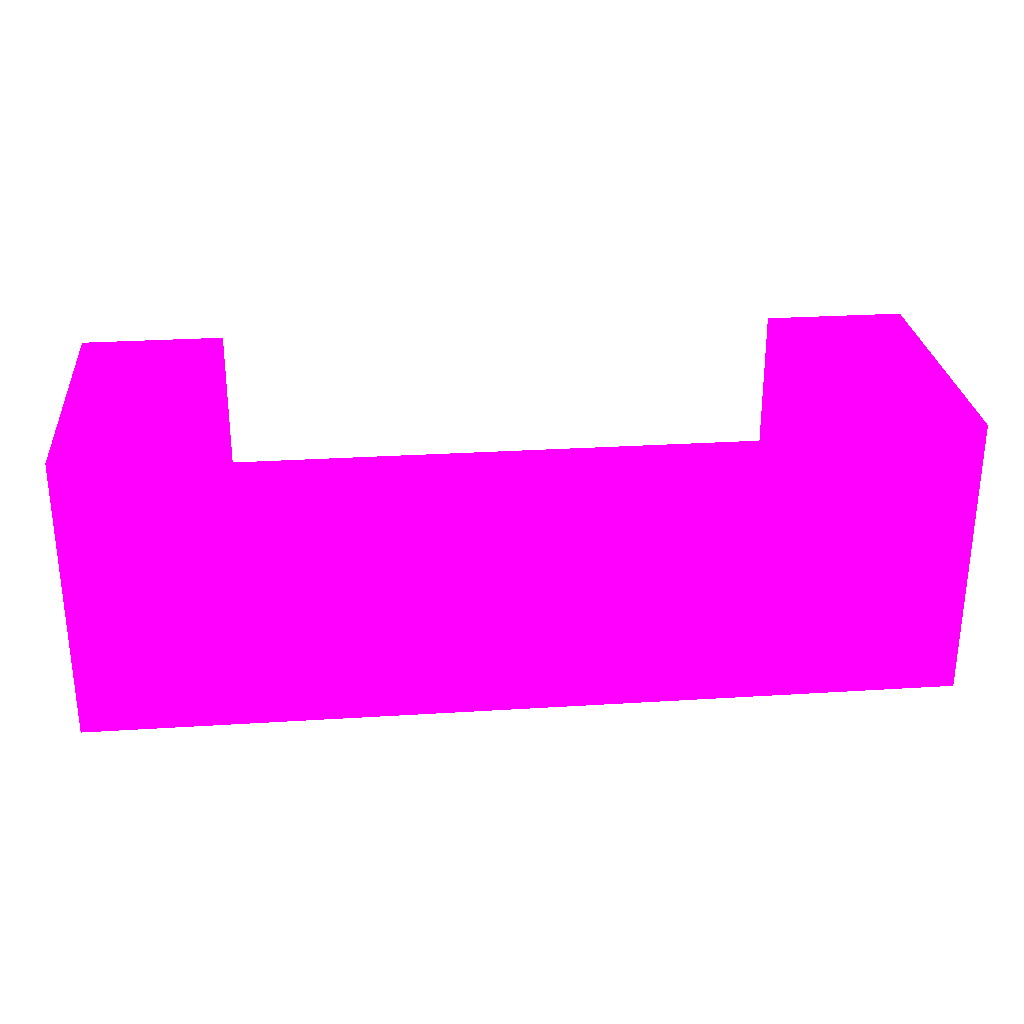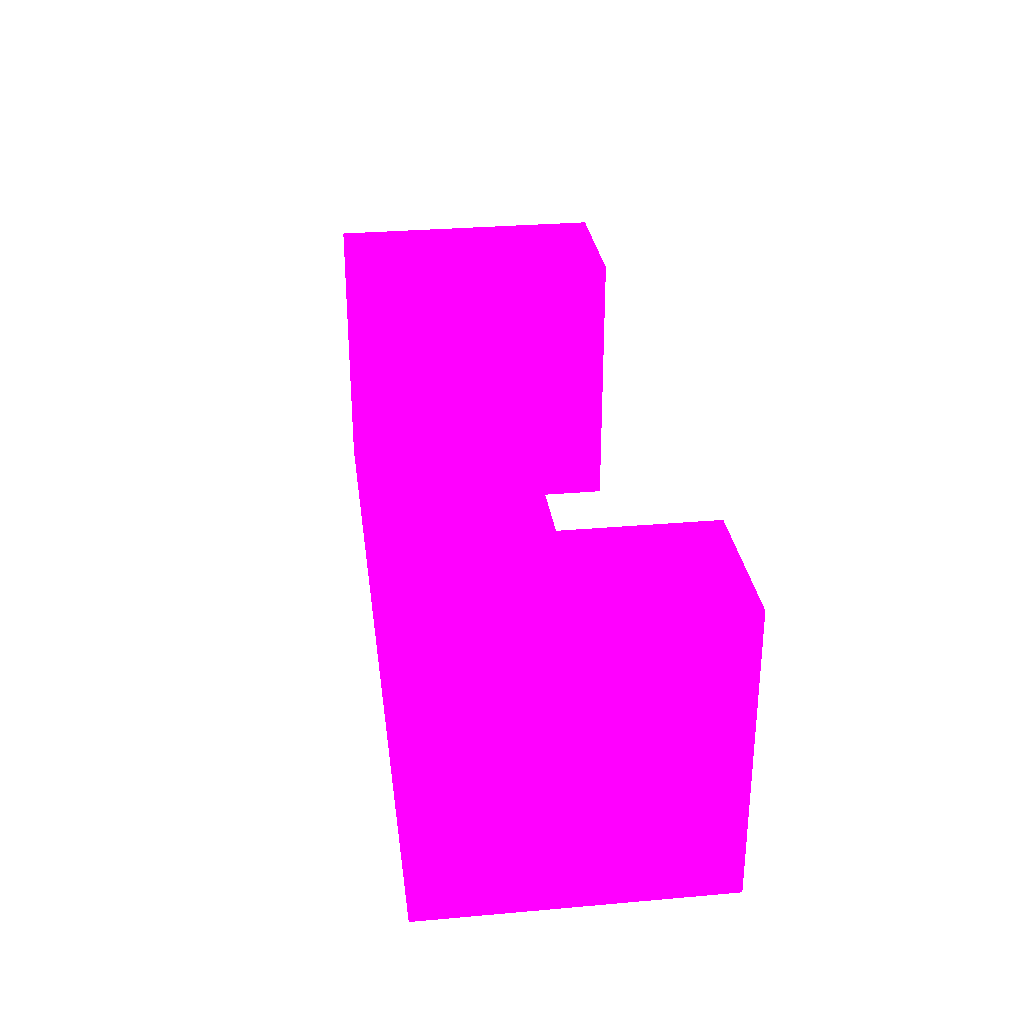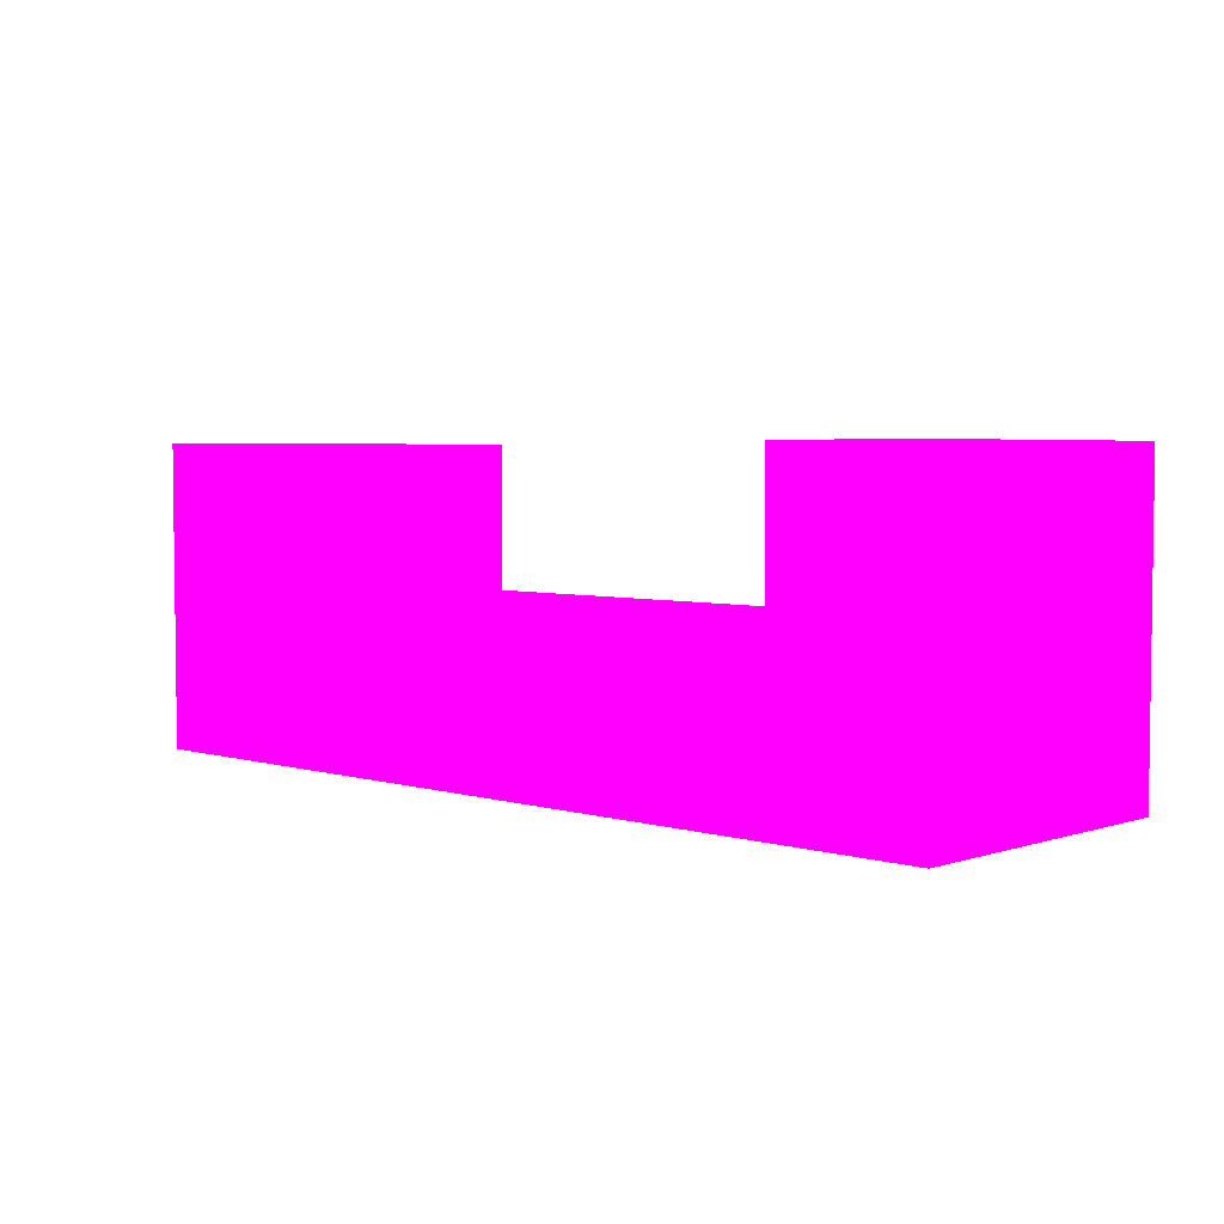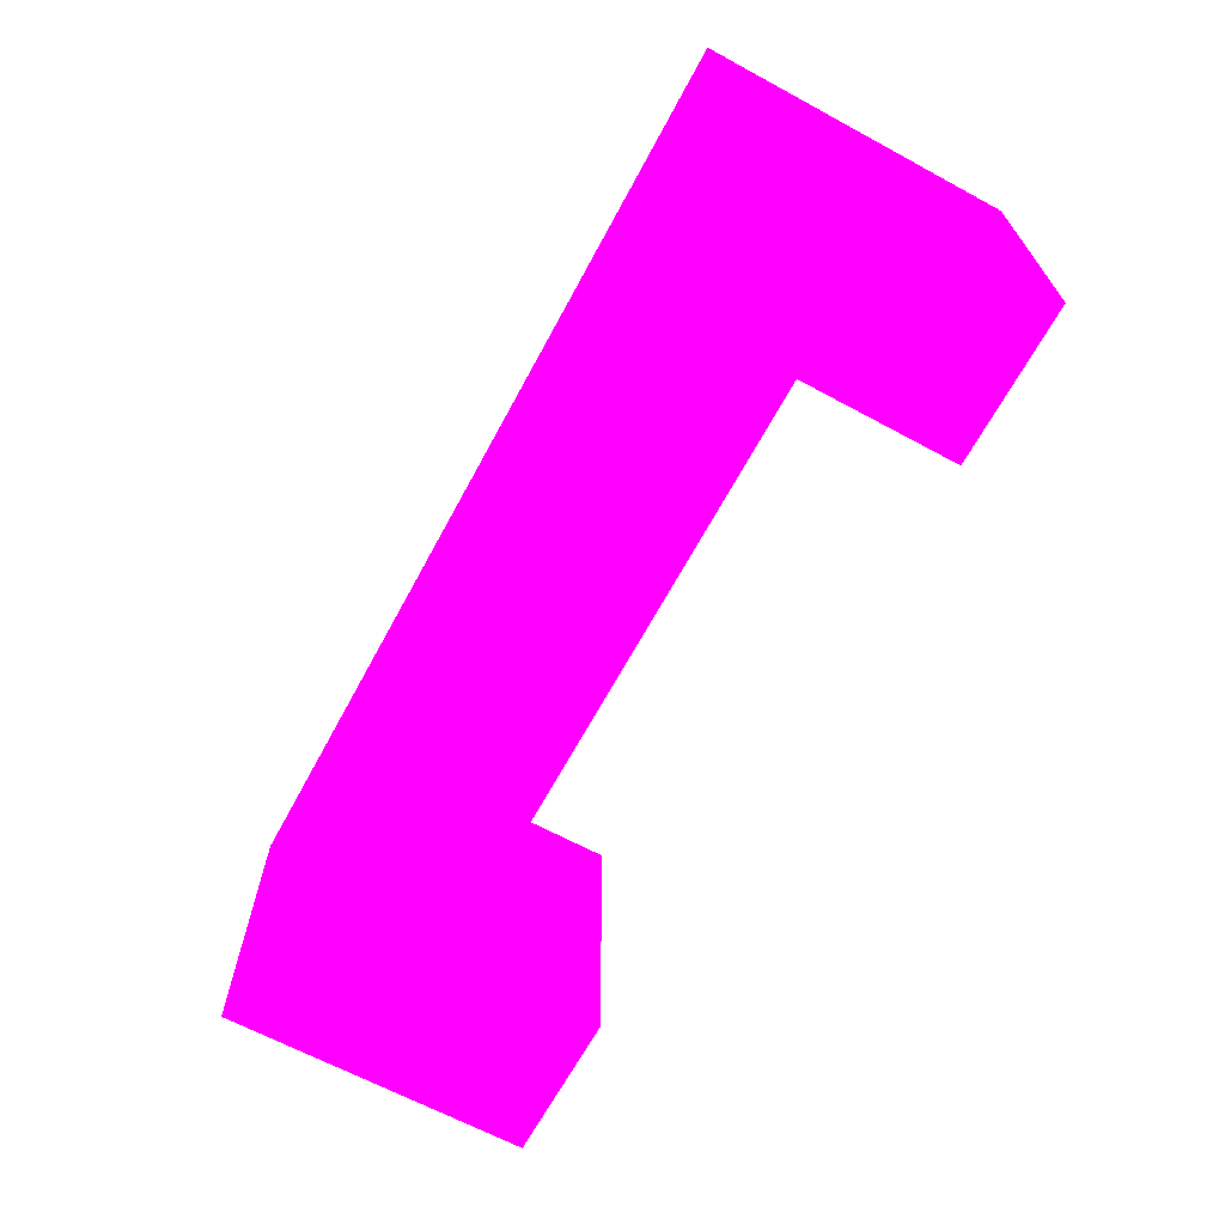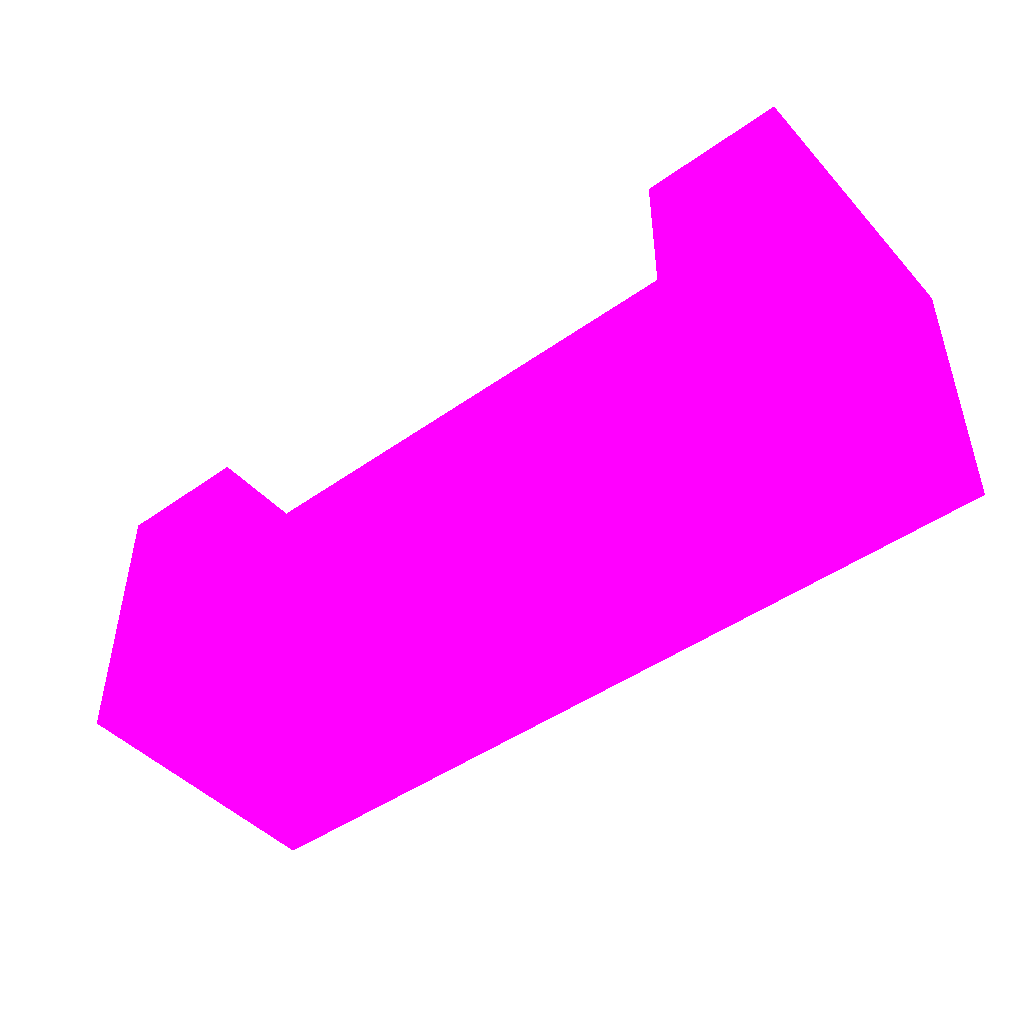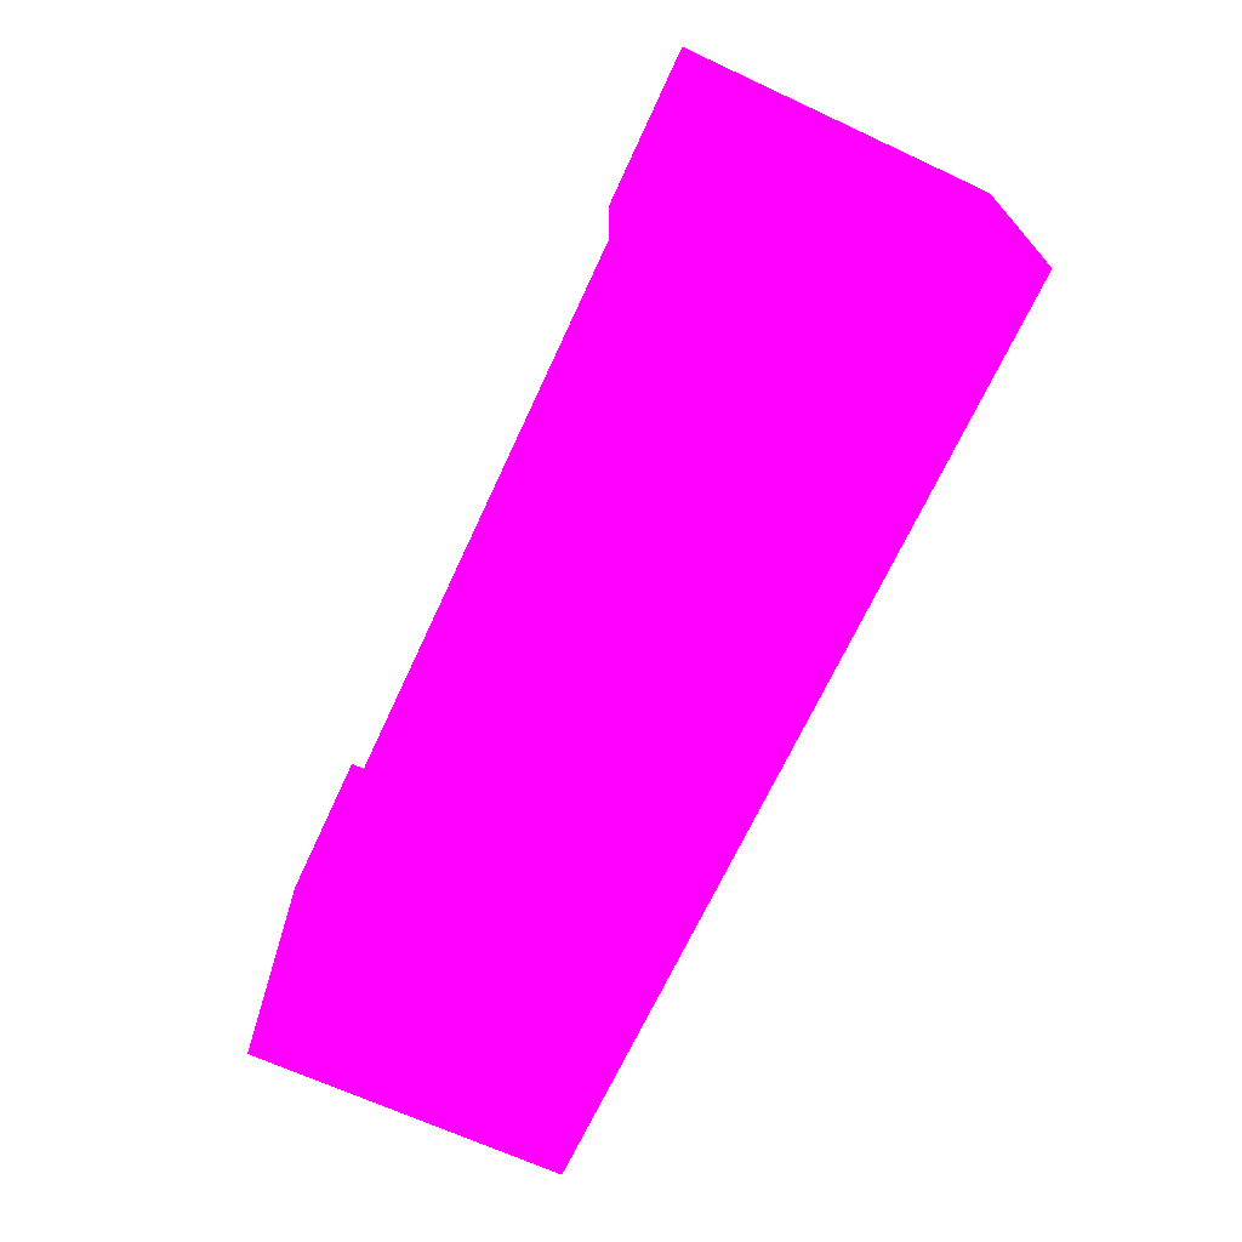
<metadata>
{"format":"obj","ext":"obj","renderer":"f3d","projection":"perspective","resolution":1024,"background":"white","views":[{"elev":27.4,"azim":-5.5,"up":"+Z"},{"elev":29.6,"azim":-97.4,"up":"+Y"},{"elev":4.1,"azim":-136.3,"up":"+Z"},{"elev":-66.2,"azim":-118.4,"up":"+Y"},{"elev":-45.7,"azim":-140.7,"up":"+Z"},{"elev":-68.3,"azim":65.2,"up":"+Z"}]}
</metadata>
<code>
v -3 -1 -1 1 0 1
v -3 -1 0 1 0 1
v -2 -1 0 1 0 1
v -3 -1 1 1 0 1
v -2 -1 1 1 0 1
v -3 1 -1 1 0 1
v -3 1 0 1 0 1
v -2 1 0 1 0 1
v -3 1 1 1 0 1
v -2 1 1 1 0 1
v 3 -1 -1 1 0 1
v 2 -1 0 1 0 1
v 3 -1 0 1 0 1
v 2 -1 1 1 0 1
v 3 -1 1 1 0 1
v 3 1 -1 1 0 1
v 2 1 0 1 0 1
v 3 1 0 1 0 1
v 2 1 1 1 0 1
v 3 1 1 1 0 1
f 1 2 7
f 11 2 1
f 3 2 11
f 11 1 6
f 13 16 18
f 12 17 8
f 12 3 11
f 11 13 12
f 16 13 11
f 3 12 8
f 1 7 6
f 6 7 8
f 8 17 6
f 11 6 16
f 6 18 16
f 17 18 6
f 13 14 12
f 14 13 15
f 13 18 15
f 14 19 12
f 15 20 14
f 12 19 17
f 20 15 18
f 19 14 20
f 18 17 20
f 20 17 19
f 3 4 2
f 4 3 5
f 8 5 3
f 4 9 2
f 5 10 4
f 7 2 9
f 9 4 10
f 10 5 8
f 8 7 10
f 10 7 9

</code>
